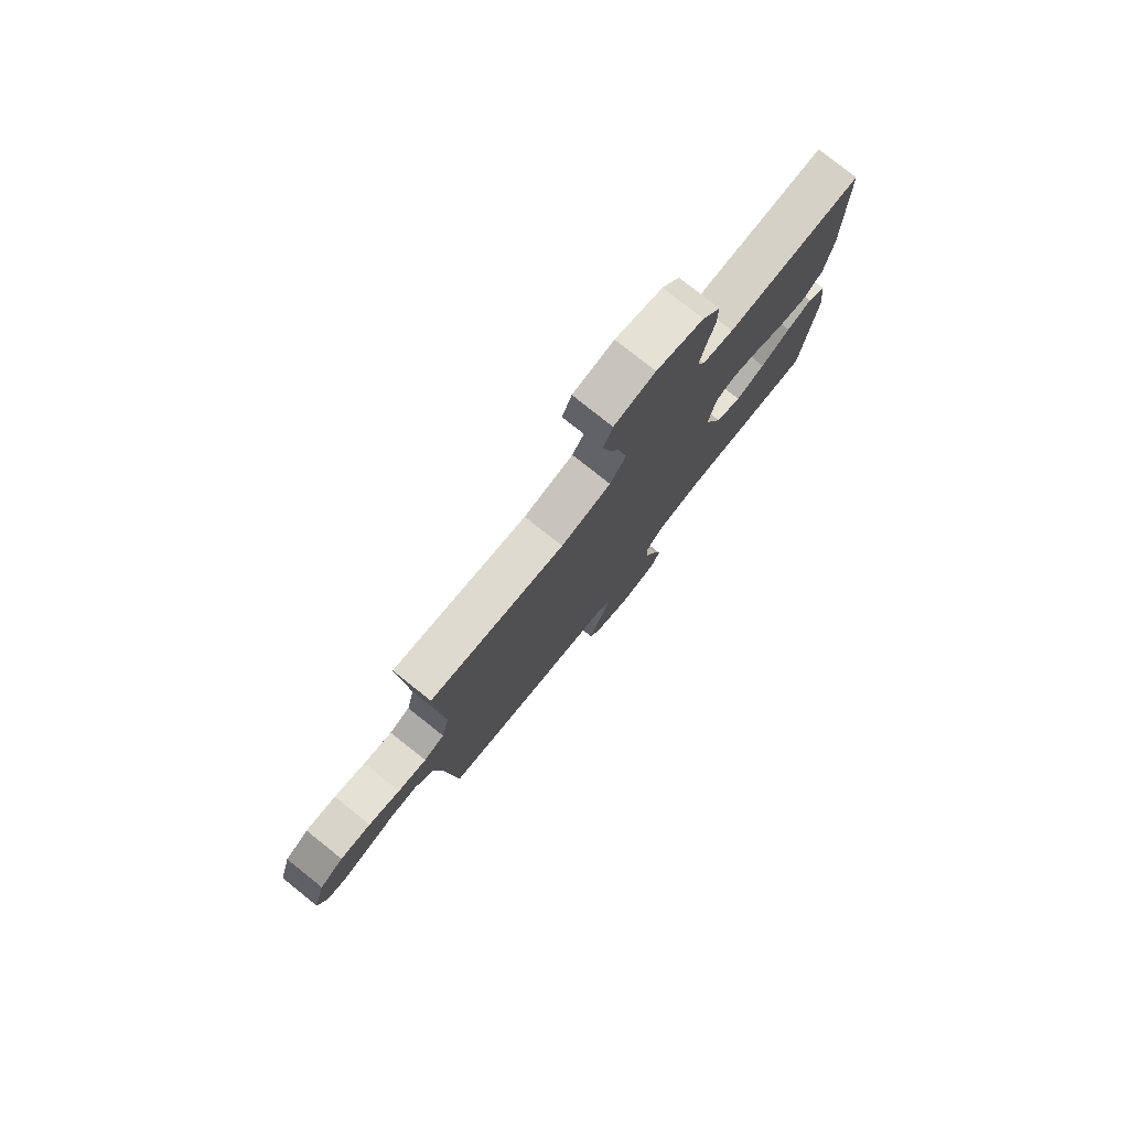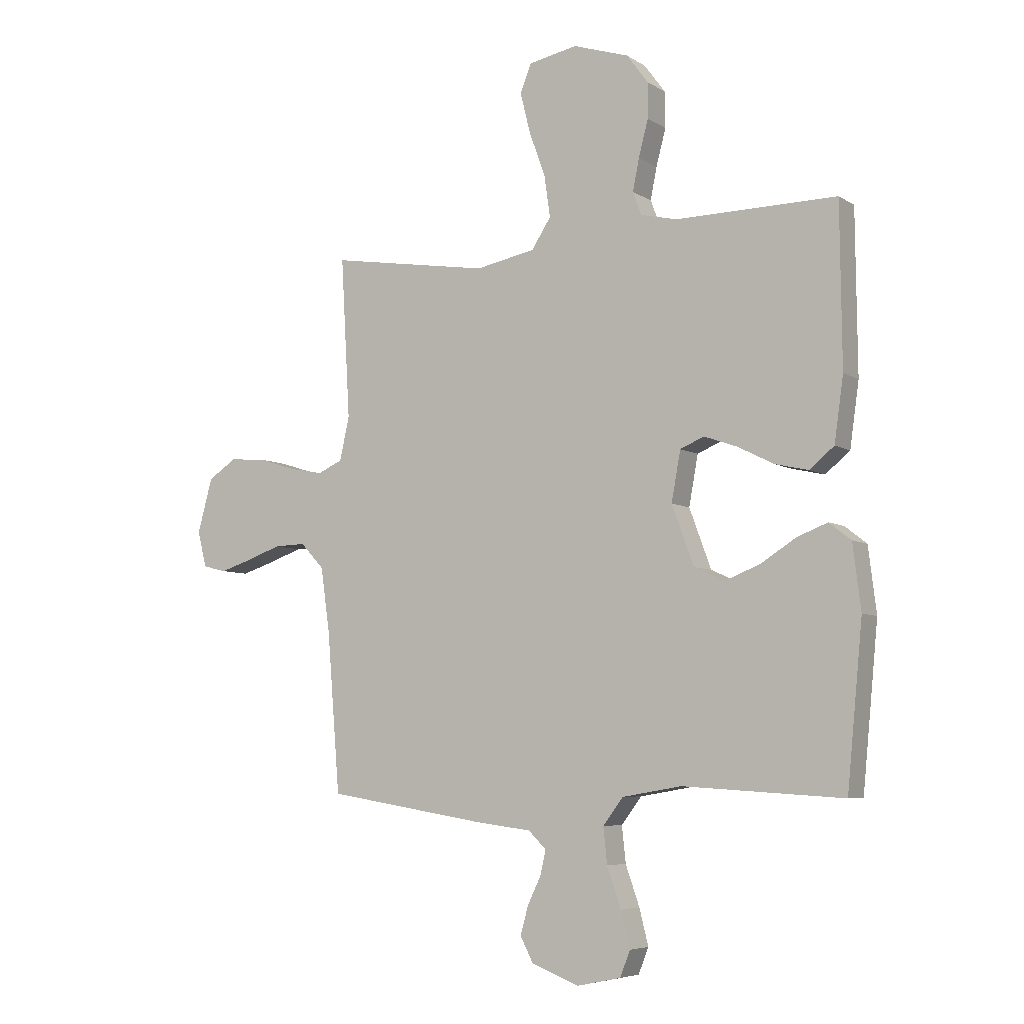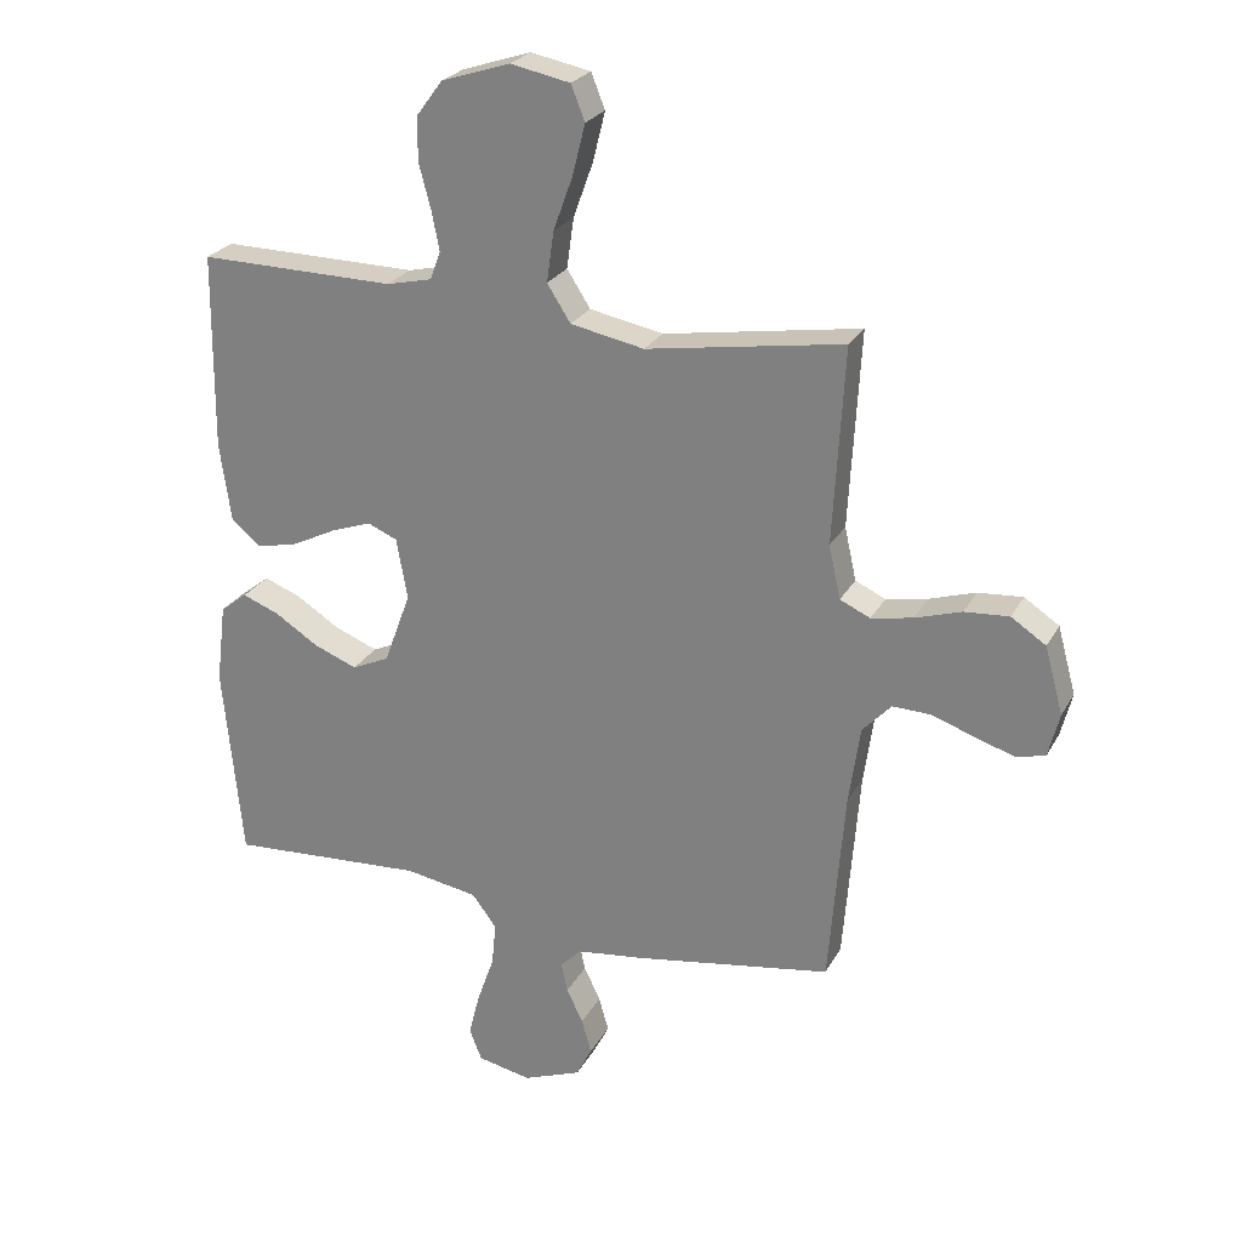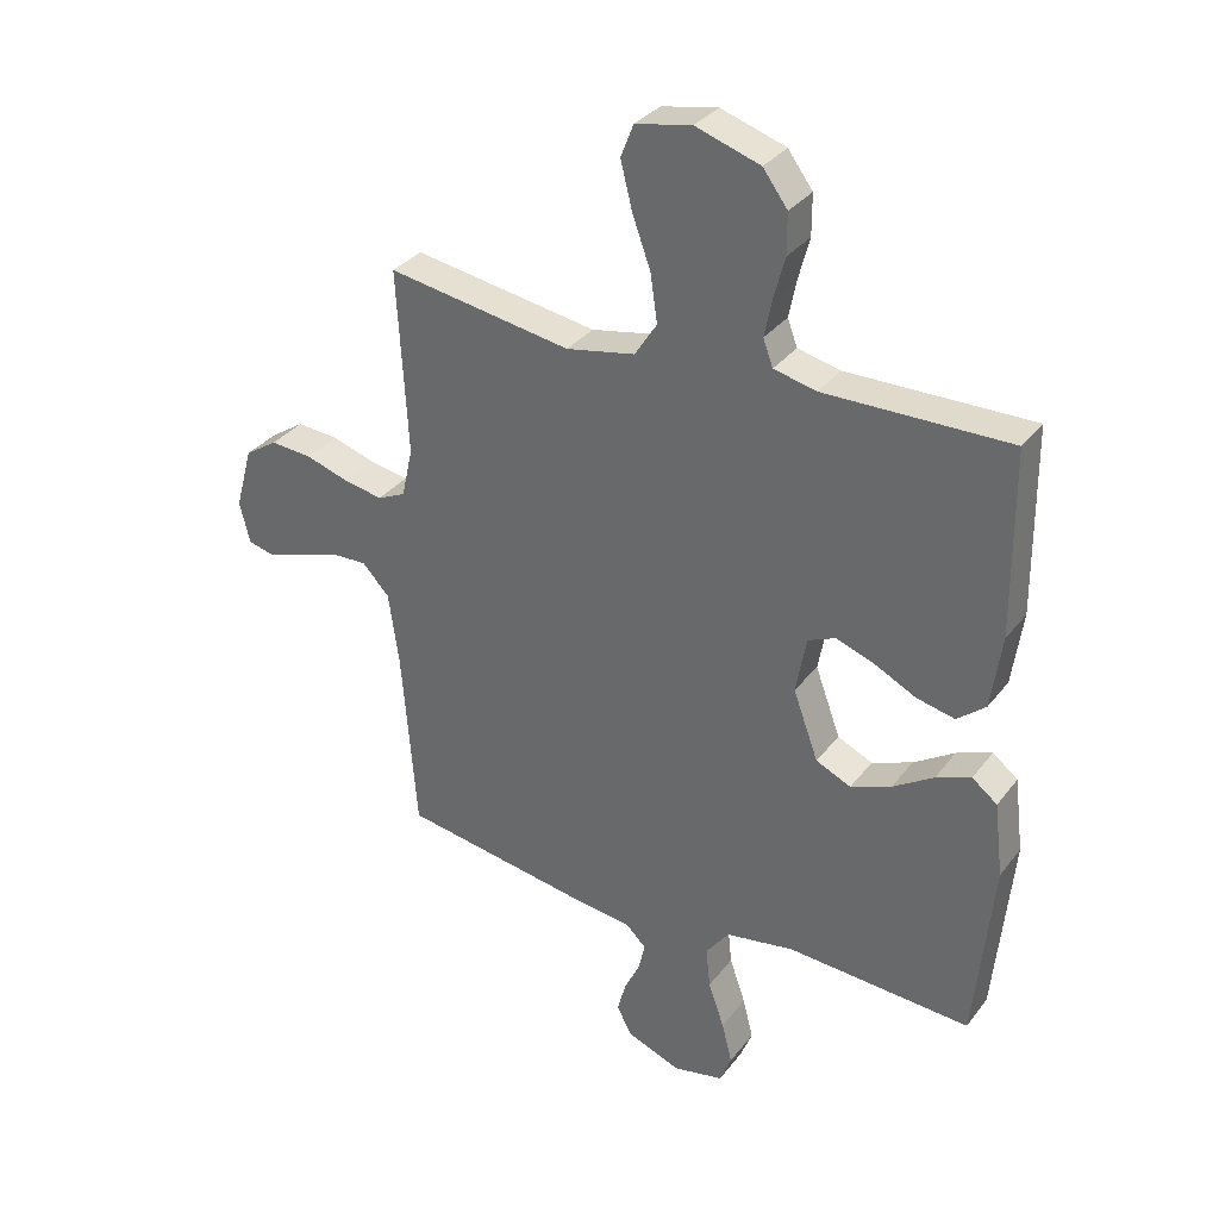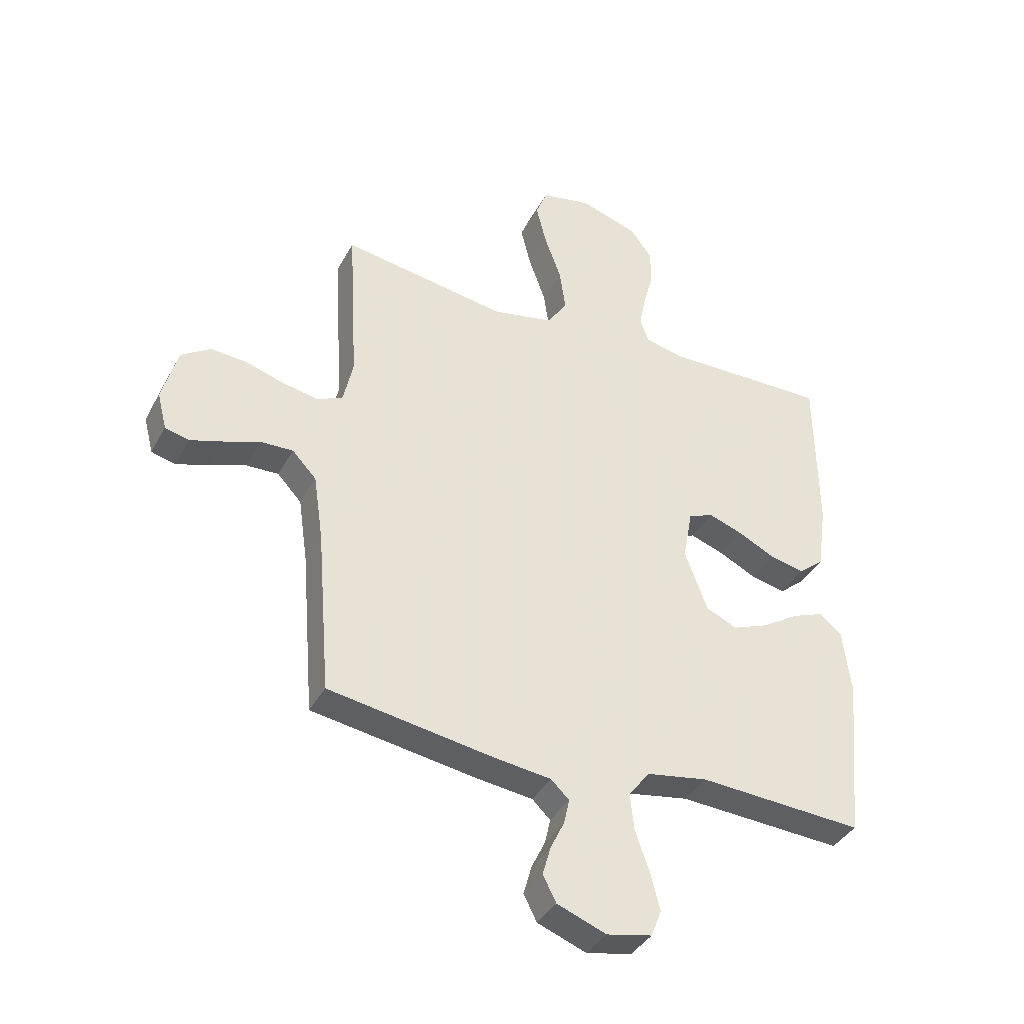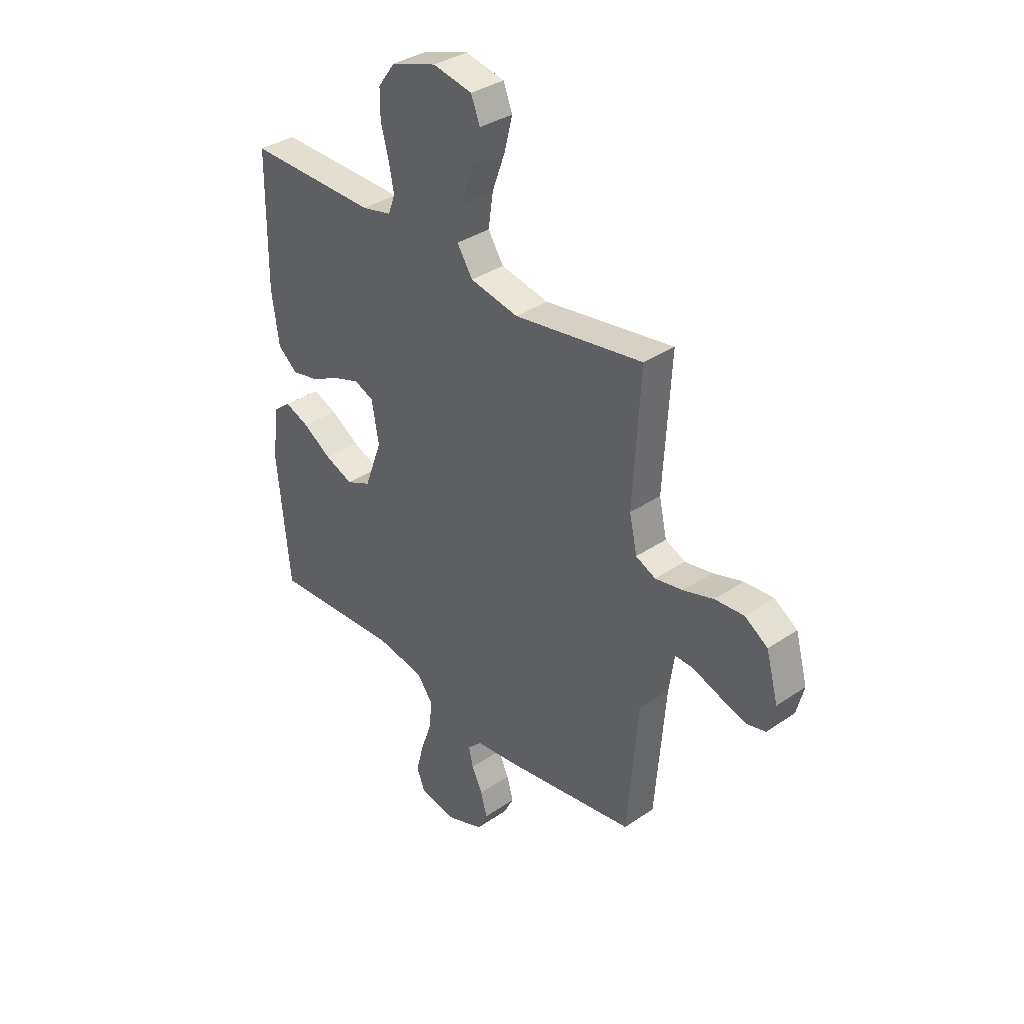
<metadata>
{"format":"obj","ext":"obj","renderer":"f3d","projection":"perspective","resolution":1024,"background":"white","views":[{"elev":78.8,"azim":128.5,"up":"+Z"},{"elev":-6.1,"azim":-150.1,"up":"+Z"},{"elev":25.1,"azim":22.8,"up":"+Z"},{"elev":33.0,"azim":-148.6,"up":"+Z"},{"elev":-38.4,"azim":154.2,"up":"+Z"},{"elev":35.6,"azim":48.1,"up":"+Z"}]}
</metadata>
<code>
v -0.5 0.07 0.5
v -0.2 0.07 0.496
v -0.131 0.07 0.512
v -0.115 0.07 0.555
v -0.127 0.07 0.615
v -0.145 0.07 0.683
v -0.145 0.07 0.749
v -0.105 0.07 0.803
v 0 0.07 0.837
v 0.091 0.07 0.819
v 0.112 0.07 0.766
v 0.093 0.07 0.69
v 0.063 0.07 0.607
v 0.052 0.07 0.53
v 0.088 0.07 0.474
v 0.2 0.07 0.452
v 0.5 0.07 0.5
v 0.483 0.07 0.2
v 0.501 0.07 0.119
v 0.547 0.07 0.098
v 0.611 0.07 0.11
v 0.681 0.07 0.132
v 0.749 0.07 0.137
v 0.802 0.07 0.102
v 0.83 0.07 0
v 0.813 0.07 -0.067
v 0.769 0.07 -0.078
v 0.709 0.07 -0.059
v 0.644 0.07 -0.036
v 0.585 0.07 -0.034
v 0.541 0.07 -0.081
v 0.524 0.07 -0.2
v 0.5 0.07 -0.5
v 0.2 0.07 -0.548
v 0.096 0.07 -0.561
v 0.063 0.07 -0.593
v 0.073 0.07 -0.638
v 0.098 0.07 -0.69
v 0.113 0.07 -0.743
v 0.089 0.07 -0.79
v 0 0.07 -0.824
v -0.082 0.07 -0.807
v -0.101 0.07 -0.759
v -0.084 0.07 -0.692
v -0.058 0.07 -0.618
v -0.051 0.07 -0.551
v -0.089 0.07 -0.501
v -0.2 0.07 -0.482
v -0.5 0.07 -0.5
v -0.529 0.07 -0.2
v -0.514 0.07 -0.079
v -0.473 0.07 -0.047
v -0.416 0.07 -0.069
v -0.35 0.07 -0.111
v -0.284 0.07 -0.137
v -0.227 0.07 -0.111
v -0.186 0.07 0
v -0.203 0.07 0.093
v -0.248 0.07 0.112
v -0.31 0.07 0.09
v -0.378 0.07 0.056
v -0.44 0.07 0.042
v -0.486 0.07 0.08
v -0.503 0.07 0.2
v -0.5 0 0.5
v -0.2 0 0.496
v -0.131 0 0.512
v -0.115 0 0.555
v -0.127 0 0.615
v -0.145 0 0.683
v -0.145 0 0.749
v -0.105 0 0.803
v 0 0 0.837
v 0.091 0 0.819
v 0.112 0 0.766
v 0.093 0 0.69
v 0.063 0 0.607
v 0.052 0 0.53
v 0.088 0 0.474
v 0.2 0 0.452
v 0.5 0 0.5
v 0.483 0 0.2
v 0.501 0 0.119
v 0.547 0 0.098
v 0.611 0 0.11
v 0.681 0 0.132
v 0.749 0 0.137
v 0.802 0 0.102
v 0.83 0 0
v 0.813 0 -0.067
v 0.769 0 -0.078
v 0.709 0 -0.059
v 0.644 0 -0.036
v 0.585 0 -0.034
v 0.541 0 -0.081
v 0.524 0 -0.2
v 0.5 0 -0.5
v 0.2 0 -0.548
v 0.096 0 -0.561
v 0.063 0 -0.593
v 0.073 0 -0.638
v 0.098 0 -0.69
v 0.113 0 -0.743
v 0.089 0 -0.79
v 0 0 -0.824
v -0.082 0 -0.807
v -0.101 0 -0.759
v -0.084 0 -0.692
v -0.058 0 -0.618
v -0.051 0 -0.551
v -0.089 0 -0.501
v -0.2 0 -0.482
v -0.5 0 -0.5
v -0.529 0 -0.2
v -0.514 0 -0.079
v -0.473 0 -0.047
v -0.416 0 -0.069
v -0.35 0 -0.111
v -0.284 0 -0.137
v -0.227 0 -0.111
v -0.186 0 0
v -0.203 0 0.093
v -0.248 0 0.112
v -0.31 0 0.09
v -0.378 0 0.056
v -0.44 0 0.042
v -0.486 0 0.08
v -0.503 0 0.2
f 64 1 2
f 63 64 2
f 62 63 2
f 61 62 2
f 60 61 2
f 59 60 2 3
f 58 59 3 4
f 57 58 4
f 52 53 54
f 51 52 54
f 50 51 54
f 49 50 54
f 48 49 54
f 47 48 54 55
f 46 47 55 56
f 43 44 45
f 42 43 45
f 41 42 45
f 40 41 45
f 39 40 45
f 38 39 45
f 37 38 45
f 36 37 45 46
f 46 56 57
f 36 46 57
f 35 36 57
f 35 57 4
f 34 35 4
f 33 34 4
f 32 33 4
f 27 28 29
f 26 27 29
f 25 26 29
f 24 25 29
f 23 24 29
f 22 23 29
f 21 22 29
f 20 21 29 30
f 19 20 30 31
f 16 17 18
f 19 31 32
f 18 19 32
f 16 18 32
f 15 16 32
f 11 12 13
f 10 11 13
f 9 10 13
f 8 9 13
f 7 8 13
f 6 7 13
f 5 6 13
f 5 13 14
f 15 32 4 5
f 5 14 15
f 66 65 128
f 66 128 127
f 66 127 126
f 66 126 125
f 66 125 124
f 67 66 124 123
f 68 67 123 122
f 68 122 121
f 118 117 116
f 118 116 115
f 118 115 114
f 118 114 113
f 118 113 112
f 119 118 112 111
f 120 119 111 110
f 109 108 107
f 109 107 106
f 109 106 105
f 109 105 104
f 109 104 103
f 109 103 102
f 109 102 101
f 110 109 101 100
f 121 120 110
f 121 110 100
f 121 100 99
f 68 121 99
f 68 99 98
f 68 98 97
f 68 97 96
f 93 92 91
f 93 91 90
f 93 90 89
f 93 89 88
f 93 88 87
f 93 87 86
f 93 86 85
f 94 93 85 84
f 95 94 84 83
f 82 81 80
f 96 95 83
f 96 83 82
f 96 82 80
f 96 80 79
f 77 76 75
f 77 75 74
f 77 74 73
f 77 73 72
f 77 72 71
f 77 71 70
f 77 70 69
f 78 77 69
f 69 68 96 79
f 79 78 69
f 1 65 66 2
f 2 66 67 3
f 3 67 68 4
f 4 68 69 5
f 5 69 70 6
f 6 70 71 7
f 7 71 72 8
f 8 72 73 9
f 9 73 74 10
f 10 74 75 11
f 11 75 76 12
f 12 76 77 13
f 13 77 78 14
f 14 78 79 15
f 15 79 80 16
f 16 80 81 17
f 17 81 82 18
f 18 82 83 19
f 19 83 84 20
f 20 84 85 21
f 21 85 86 22
f 22 86 87 23
f 23 87 88 24
f 24 88 89 25
f 25 89 90 26
f 26 90 91 27
f 27 91 92 28
f 28 92 93 29
f 29 93 94 30
f 30 94 95 31
f 31 95 96 32
f 32 96 97 33
f 33 97 98 34
f 34 98 99 35
f 35 99 100 36
f 36 100 101 37
f 37 101 102 38
f 38 102 103 39
f 39 103 104 40
f 40 104 105 41
f 41 105 106 42
f 42 106 107 43
f 43 107 108 44
f 44 108 109 45
f 45 109 110 46
f 46 110 111 47
f 47 111 112 48
f 48 112 113 49
f 49 113 114 50
f 50 114 115 51
f 51 115 116 52
f 52 116 117 53
f 53 117 118 54
f 54 118 119 55
f 55 119 120 56
f 56 120 121 57
f 57 121 122 58
f 58 122 123 59
f 59 123 124 60
f 60 124 125 61
f 61 125 126 62
f 62 126 127 63
f 63 127 128 64
f 64 128 65 1

</code>
